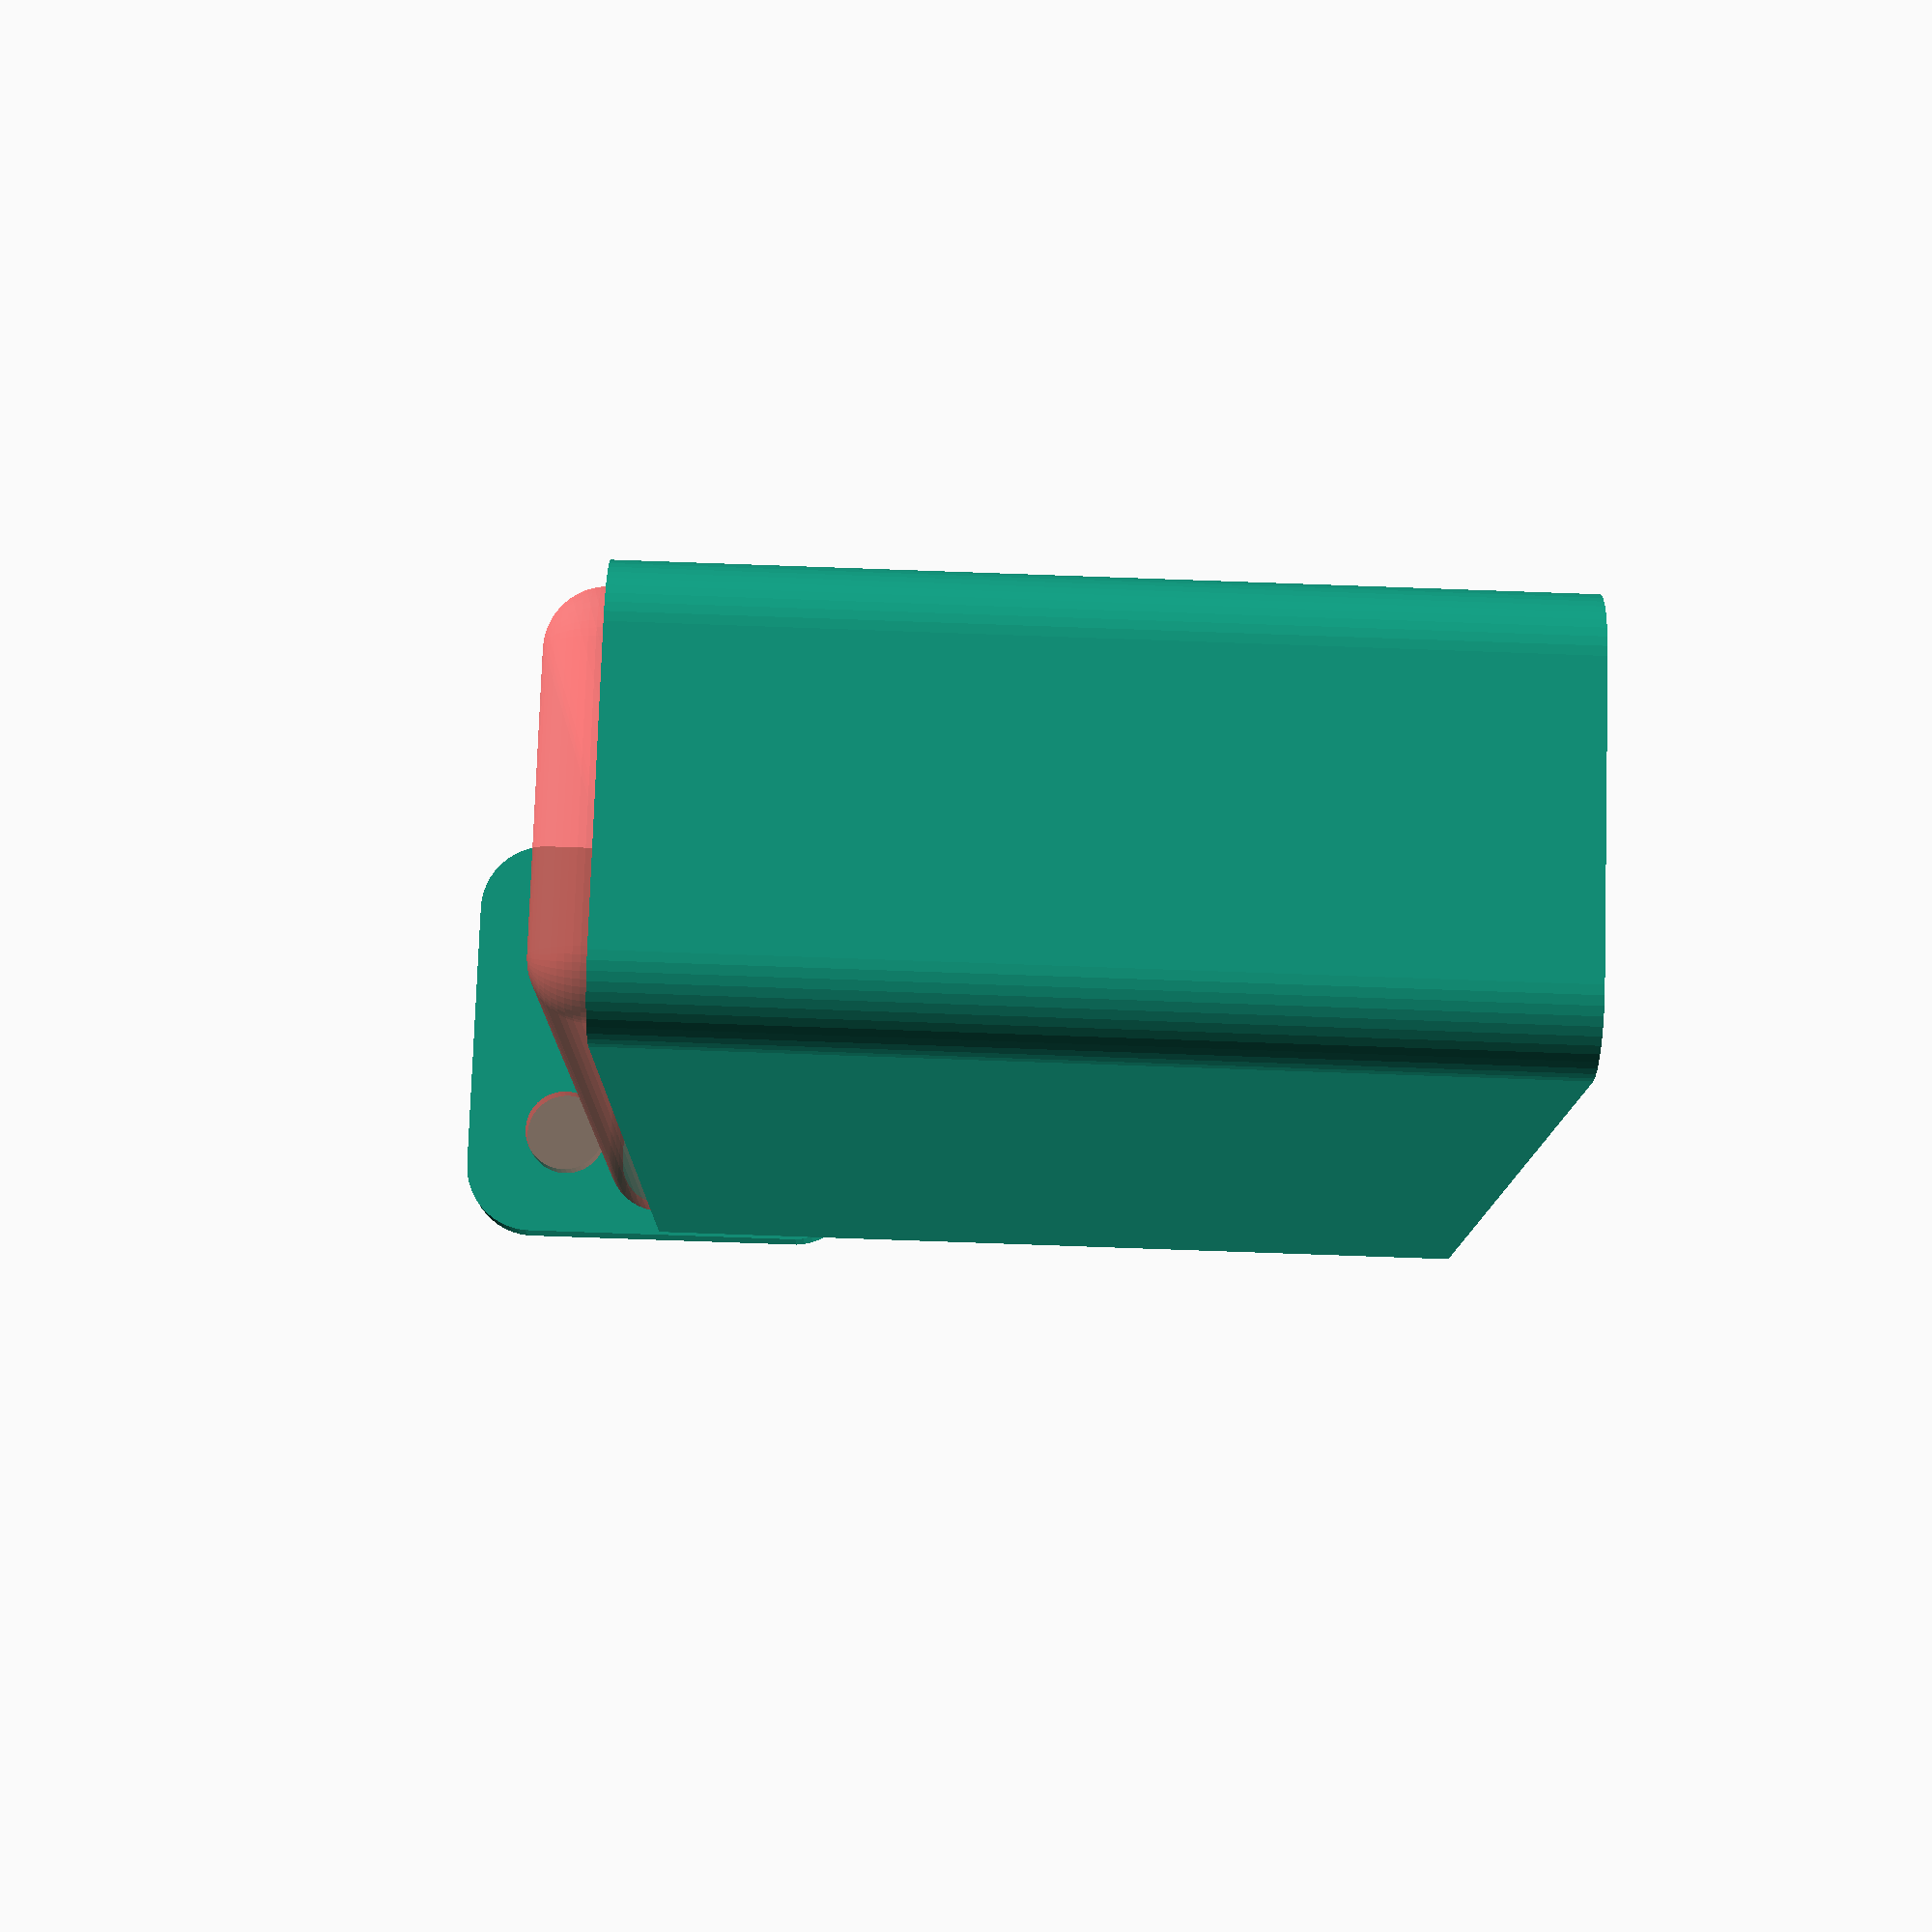
<openscad>
$fn = 50;


difference() {
	union() {
		hull() {
			translate(v = [-40.0000000000, 10.0000000000, 0]) {
				cylinder(h = 60, r = 5);
			}
			translate(v = [40.0000000000, 10.0000000000, 0]) {
				cylinder(h = 60, r = 5);
			}
			translate(v = [-40.0000000000, -10.0000000000, 0]) {
				cylinder(h = 60, r = 5);
			}
			translate(v = [40.0000000000, -10.0000000000, 0]) {
				cylinder(h = 60, r = 5);
			}
		}
		translate(v = [-42.0000000000, 0, 60]) {
			rotate(a = [0, 90, 0]) {
				hull() {
					translate(v = [-10.0000000000, 10.0000000000, 0]) {
						rotate(a = [0, 90, 0]) {
							rotate(a = [0, 90, 0]) {
								cylinder(h = 3, r = 5);
							}
						}
					}
					translate(v = [10.0000000000, 10.0000000000, 0]) {
						rotate(a = [0, 90, 0]) {
							rotate(a = [0, 90, 0]) {
								cylinder(h = 3, r = 5);
							}
						}
					}
					translate(v = [-10.0000000000, -10.0000000000, 0]) {
						rotate(a = [0, 90, 0]) {
							rotate(a = [0, 90, 0]) {
								cylinder(h = 3, r = 5);
							}
						}
					}
					translate(v = [10.0000000000, -10.0000000000, 0]) {
						rotate(a = [0, 90, 0]) {
							rotate(a = [0, 90, 0]) {
								cylinder(h = 3, r = 5);
							}
						}
					}
				}
			}
		}
	}
	union() {
		translate(v = [-37.5000000000, -7.5000000000, 2]) {
			rotate(a = [0, 0, 0]) {
				difference() {
					union() {
						translate(v = [0, 0, -6.0000000000]) {
							cylinder(h = 6, r = 1.5000000000);
						}
						translate(v = [0, 0, -6.0000000000]) {
							cylinder(h = 6, r = 1.8000000000);
						}
						translate(v = [0, 0, -1.7000000000]) {
							cylinder(h = 1.7000000000, r1 = 1.5000000000, r2 = 2.9000000000);
						}
						cylinder(h = 50, r = 2.9000000000);
						translate(v = [0, 0, -6.0000000000]) {
							cylinder(h = 6, r = 1.5000000000);
						}
					}
					union();
				}
			}
		}
		translate(v = [37.5000000000, -7.5000000000, 2]) {
			rotate(a = [0, 0, 0]) {
				difference() {
					union() {
						translate(v = [0, 0, -6.0000000000]) {
							cylinder(h = 6, r = 1.5000000000);
						}
						translate(v = [0, 0, -6.0000000000]) {
							cylinder(h = 6, r = 1.8000000000);
						}
						translate(v = [0, 0, -1.7000000000]) {
							cylinder(h = 1.7000000000, r1 = 1.5000000000, r2 = 2.9000000000);
						}
						cylinder(h = 50, r = 2.9000000000);
						translate(v = [0, 0, -6.0000000000]) {
							cylinder(h = 6, r = 1.5000000000);
						}
					}
					union();
				}
			}
		}
		translate(v = [-37.5000000000, 7.5000000000, 2]) {
			rotate(a = [0, 0, 0]) {
				difference() {
					union() {
						translate(v = [0, 0, -6.0000000000]) {
							cylinder(h = 6, r = 1.5000000000);
						}
						translate(v = [0, 0, -6.0000000000]) {
							cylinder(h = 6, r = 1.8000000000);
						}
						translate(v = [0, 0, -1.7000000000]) {
							cylinder(h = 1.7000000000, r1 = 1.5000000000, r2 = 2.9000000000);
						}
						cylinder(h = 50, r = 2.9000000000);
						translate(v = [0, 0, -6.0000000000]) {
							cylinder(h = 6, r = 1.5000000000);
						}
					}
					union();
				}
			}
		}
		translate(v = [37.5000000000, 7.5000000000, 2]) {
			rotate(a = [0, 0, 0]) {
				difference() {
					union() {
						translate(v = [0, 0, -6.0000000000]) {
							cylinder(h = 6, r = 1.5000000000);
						}
						translate(v = [0, 0, -6.0000000000]) {
							cylinder(h = 6, r = 1.8000000000);
						}
						translate(v = [0, 0, -1.7000000000]) {
							cylinder(h = 1.7000000000, r1 = 1.5000000000, r2 = 2.9000000000);
						}
						cylinder(h = 50, r = 2.9000000000);
						translate(v = [0, 0, -6.0000000000]) {
							cylinder(h = 6, r = 1.5000000000);
						}
					}
					union();
				}
			}
		}
		translate(v = [0, 0, 3]) {
			#hull() {
				union() {
					translate(v = [-39.5000000000, 9.5000000000, 4]) {
						cylinder(h = 53, r = 4);
					}
					translate(v = [-39.5000000000, 9.5000000000, 4]) {
						sphere(r = 4);
					}
					translate(v = [-39.5000000000, 9.5000000000, 57]) {
						sphere(r = 4);
					}
				}
				union() {
					translate(v = [39.5000000000, 9.5000000000, 4]) {
						cylinder(h = 53, r = 4);
					}
					translate(v = [39.5000000000, 9.5000000000, 4]) {
						sphere(r = 4);
					}
					translate(v = [39.5000000000, 9.5000000000, 57]) {
						sphere(r = 4);
					}
				}
				union() {
					translate(v = [-39.5000000000, -9.5000000000, 4]) {
						cylinder(h = 53, r = 4);
					}
					translate(v = [-39.5000000000, -9.5000000000, 4]) {
						sphere(r = 4);
					}
					translate(v = [-39.5000000000, -9.5000000000, 57]) {
						sphere(r = 4);
					}
				}
				union() {
					translate(v = [39.5000000000, -9.5000000000, 4]) {
						cylinder(h = 53, r = 4);
					}
					translate(v = [39.5000000000, -9.5000000000, 4]) {
						sphere(r = 4);
					}
					translate(v = [39.5000000000, -9.5000000000, 57]) {
						sphere(r = 4);
					}
				}
			}
		}
		#translate(v = [-60.0000000000, -7.5000000000, 67.5000000000]) {
			rotate(a = [0, 90, 0]) {
				cylinder(h = 20, r = 3.0000000000);
			}
		}
		#translate(v = [-60.0000000000, 7.5000000000, 67.5000000000]) {
			rotate(a = [0, 90, 0]) {
				cylinder(h = 20, r = 3.0000000000);
			}
		}
	}
}
</openscad>
<views>
elev=264.8 azim=253.8 roll=92.0 proj=p view=solid
</views>
